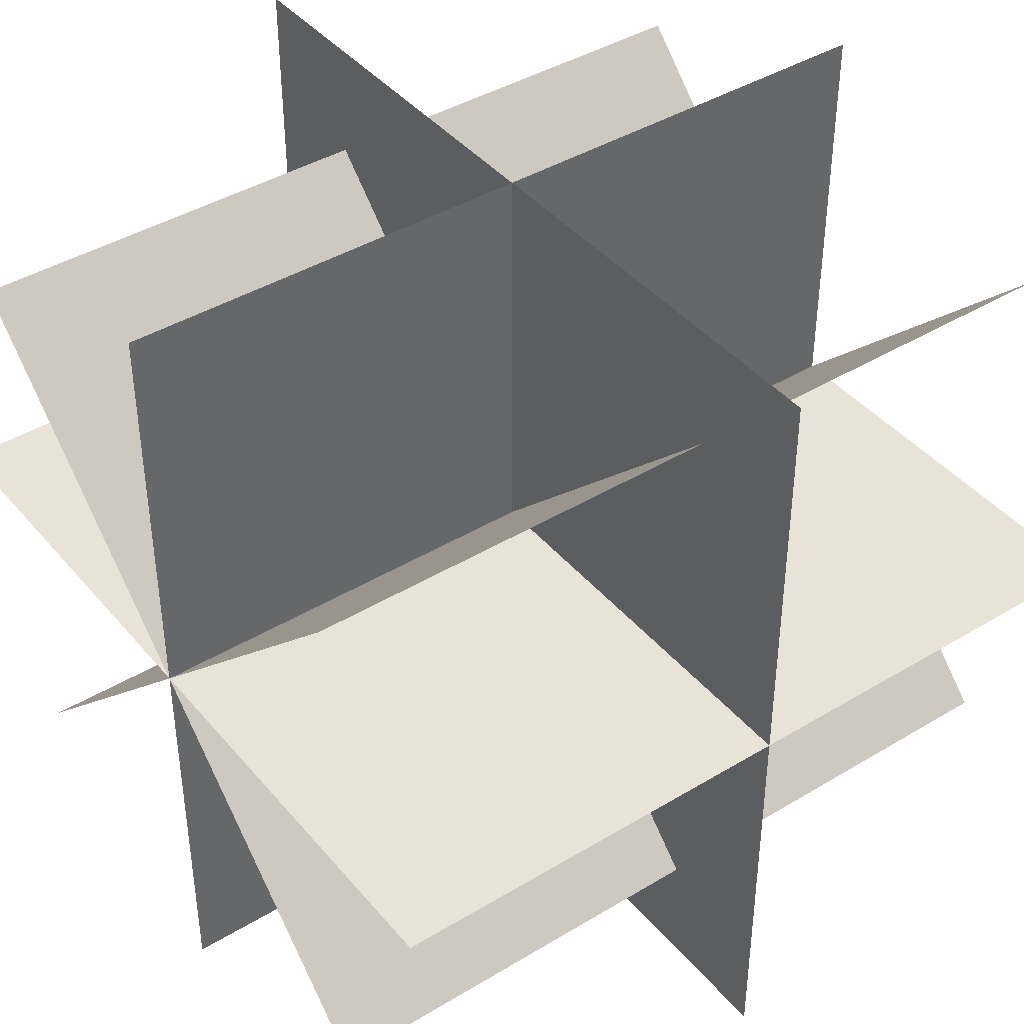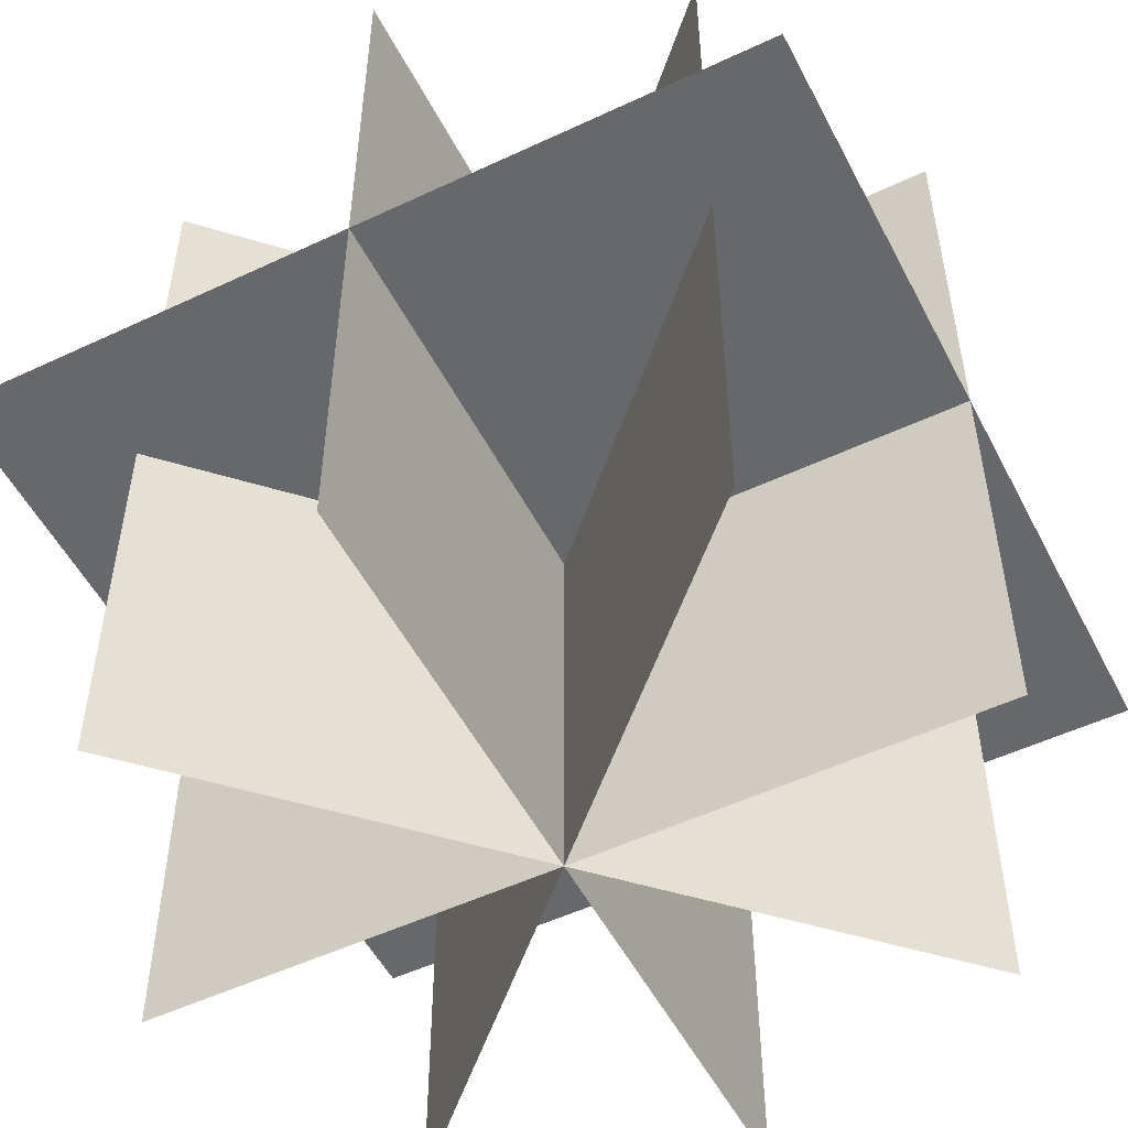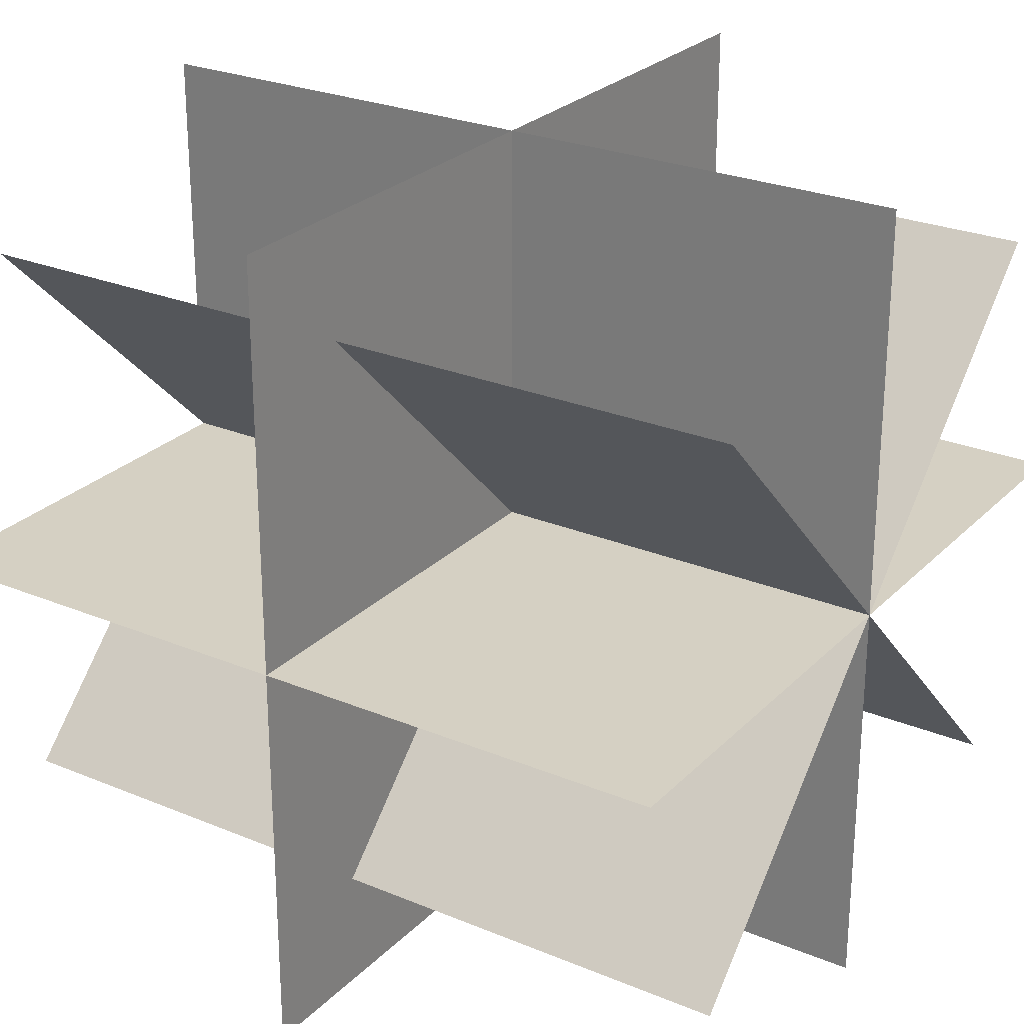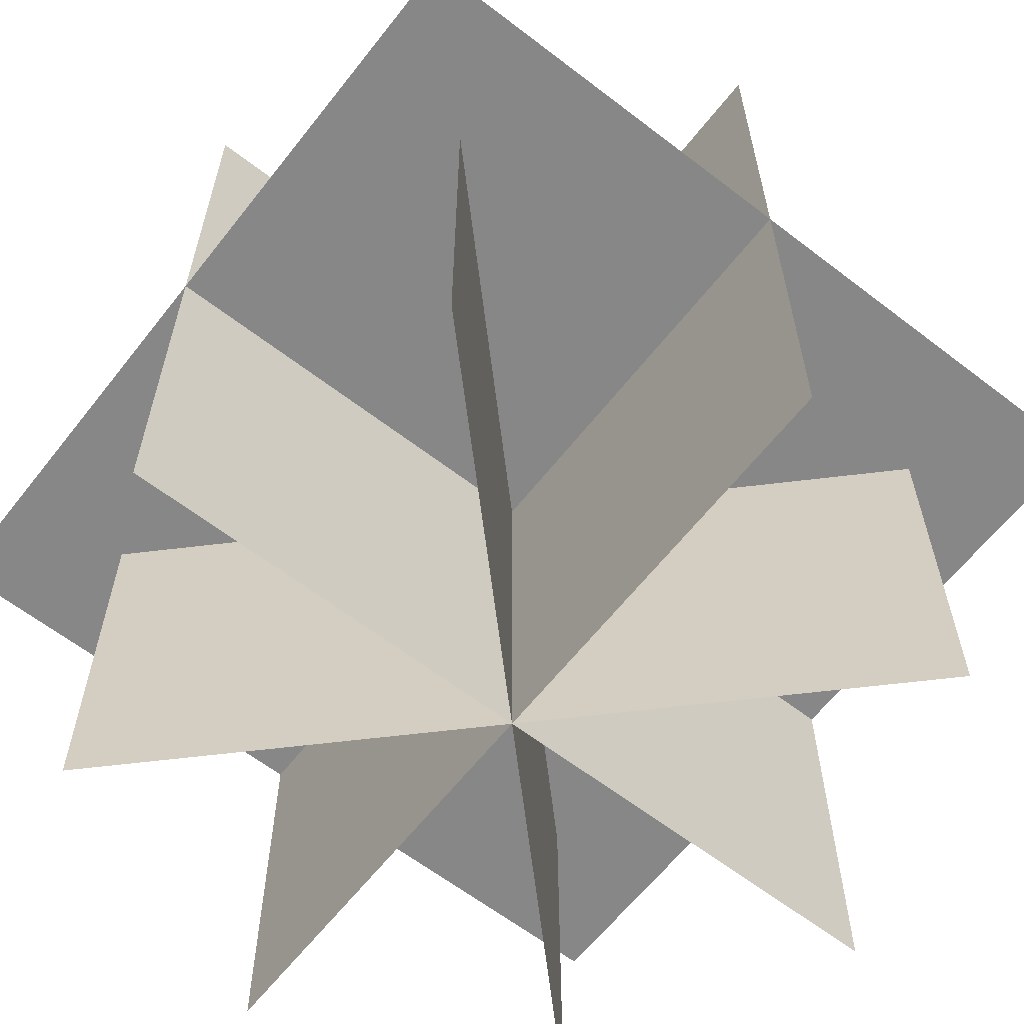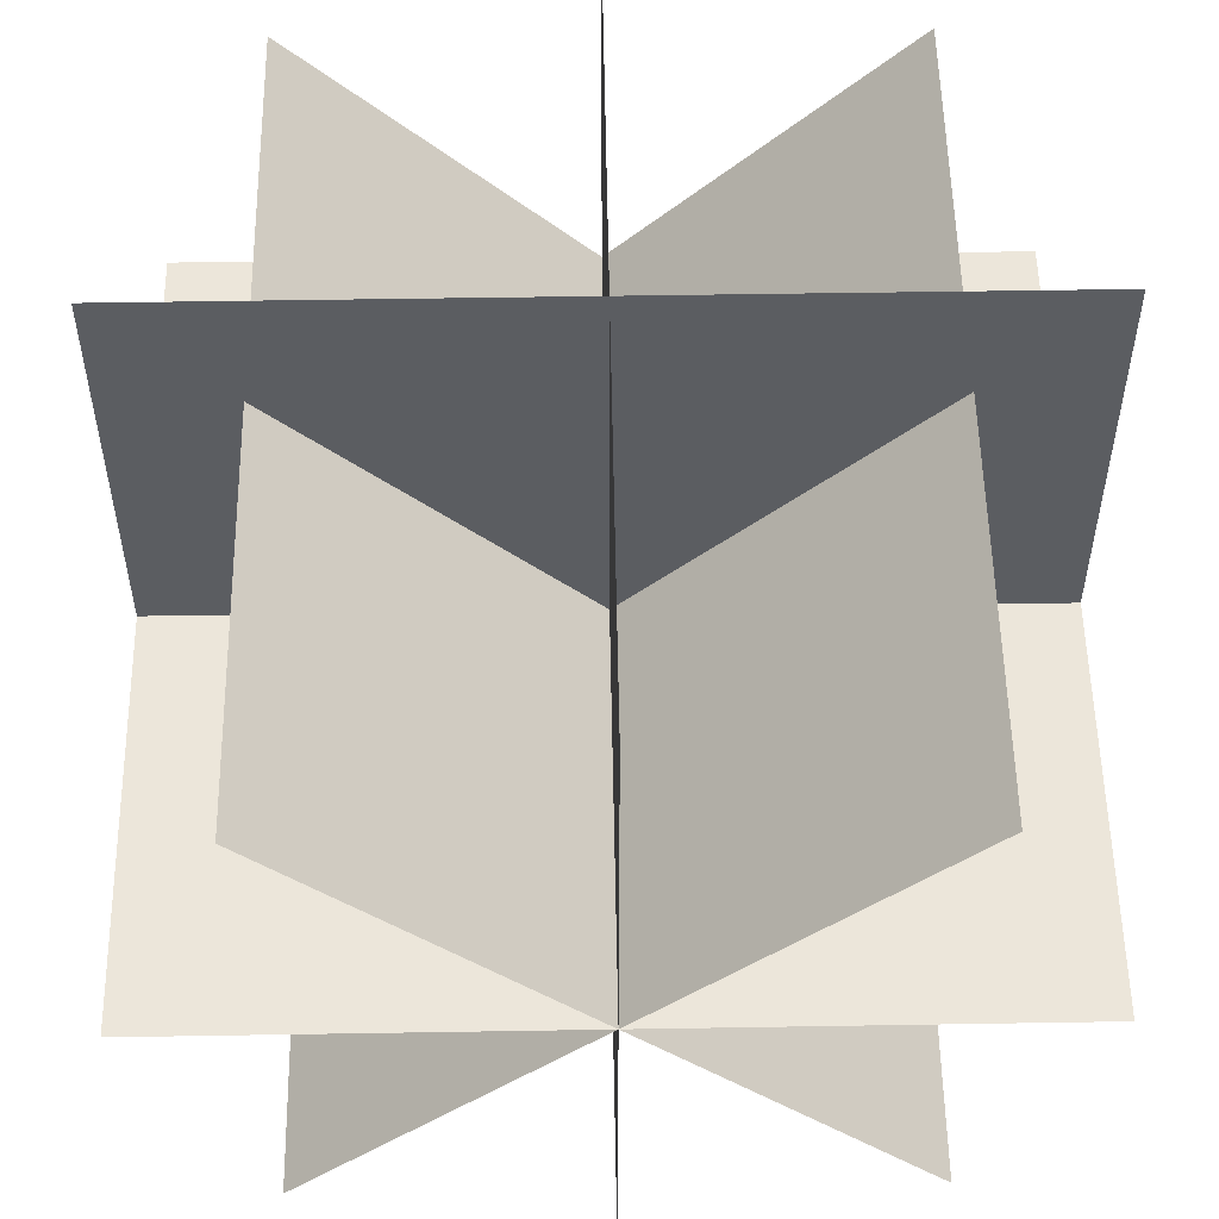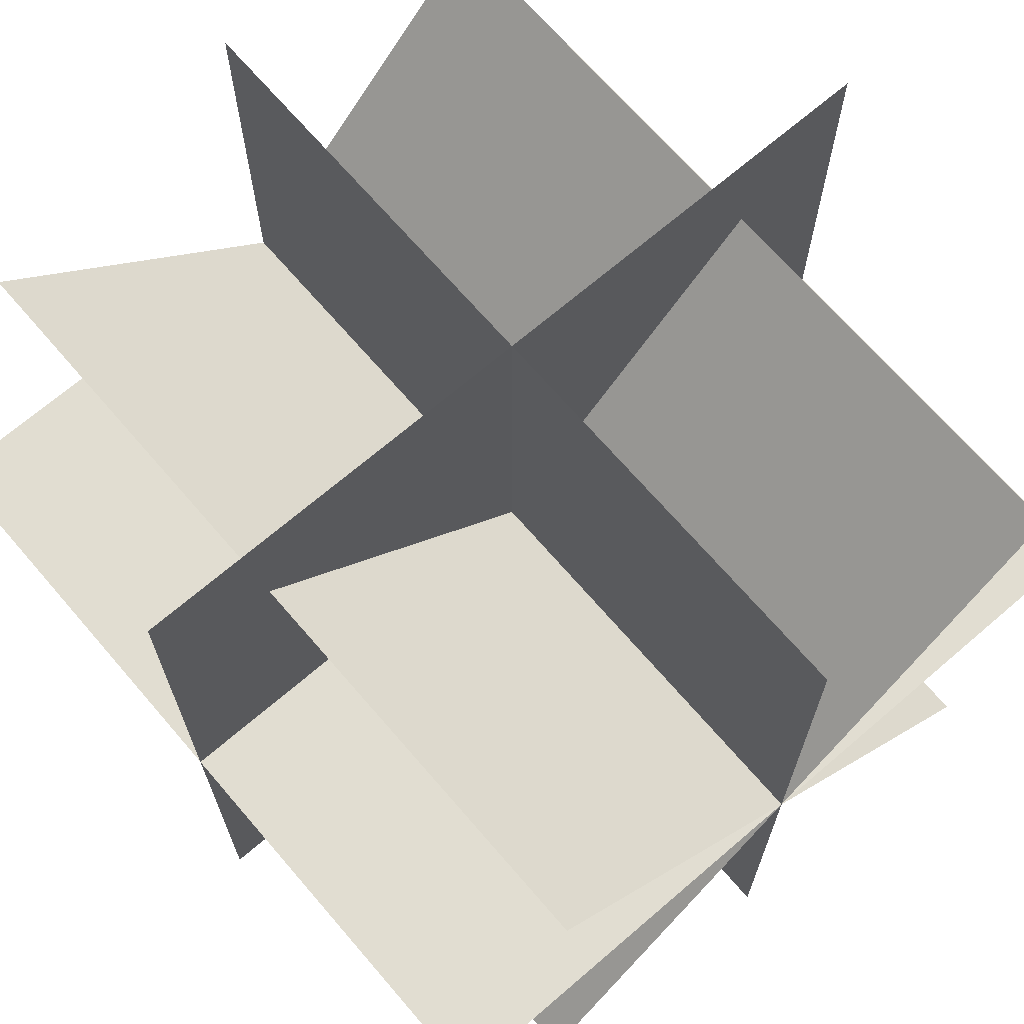
<metadata>
{"format":"obj","ext":"obj","renderer":"f3d","projection":"perspective","resolution":1024,"background":"white","views":[{"elev":41.6,"azim":-126.2,"up":"+Z"},{"elev":-52.4,"azim":-153.1,"up":"+Y"},{"elev":26.0,"azim":123.4,"up":"+Z"},{"elev":-62.4,"azim":142.0,"up":"+Y"},{"elev":54.3,"azim":-1.0,"up":"+Z"},{"elev":68.9,"azim":-40.7,"up":"+Z"}]}
</metadata>
<code>
o Plane
v -0 -1 1
v 0 1 1
v -0 -1 -1
v 0 1 -1
v -1 -1 -0
v -1 1 0
v 1 -1 -0
v 1 1 0
v -0.7071 -1 0.7071
v -0.7071 1 0.7071
v 0.7071 -1 -0.7071
v 0.7071 1 -0.7071
v -0.7071 -1 -0.7071
v -0.7071 1 -0.7071
v 0.7071 -1 0.7071
v 0.7071 1 0.7071
v -0 0 1
v 0 -0 -1
v -0.7071 -0 -0.7071
v 0.7071 0 0.7071
v -0.7071 -0 0.7071
v 0.7071 0 -0.7071
v -1 -0 -0
v 1 0 0
v -0 -1 0
v 0 1 0
v 0 0 0
v -0 -1 -0
v 0 1 0
v 0 0 0
v 0 -1 -0
v -0 1 0
v 0 0 0
v 0 -1 -0
v -0 1 0
v 0 0 0
v 1 -1e-06 1
v -1 0 1
v 1 -0 -1
v -1 1e-06 -1
v -1 -1 -0
v -0 -0 1
v 0 0 -1
v 1 -0 0
v -1 0 -0
v 0 -0 0
f 26 4 18
f 33 32 8
f 29 12 22
f 35 16 20
f 27 18 3
f 36 20 15
f 30 22 11
f 33 24 7
f 17 27 25
f 2 26 27
f 21 30 28
f 21 10 29
f 23 33 31
f 6 32 33
f 19 36 34
f 14 35 36
f 45 40 43
f 46 43 39
f 42 46 44
f 38 45 46
f 27 26 18
f 24 33 8
f 30 29 22
f 36 35 20
f 25 27 3
f 34 36 15
f 28 30 11
f 31 33 7
f 1 17 25
f 17 2 27
f 9 21 28
f 30 21 29
f 5 23 31
f 23 6 33
f 13 19 34
f 19 14 36
f 46 45 43
f 44 46 39
f 37 42 44
f 42 38 46

</code>
